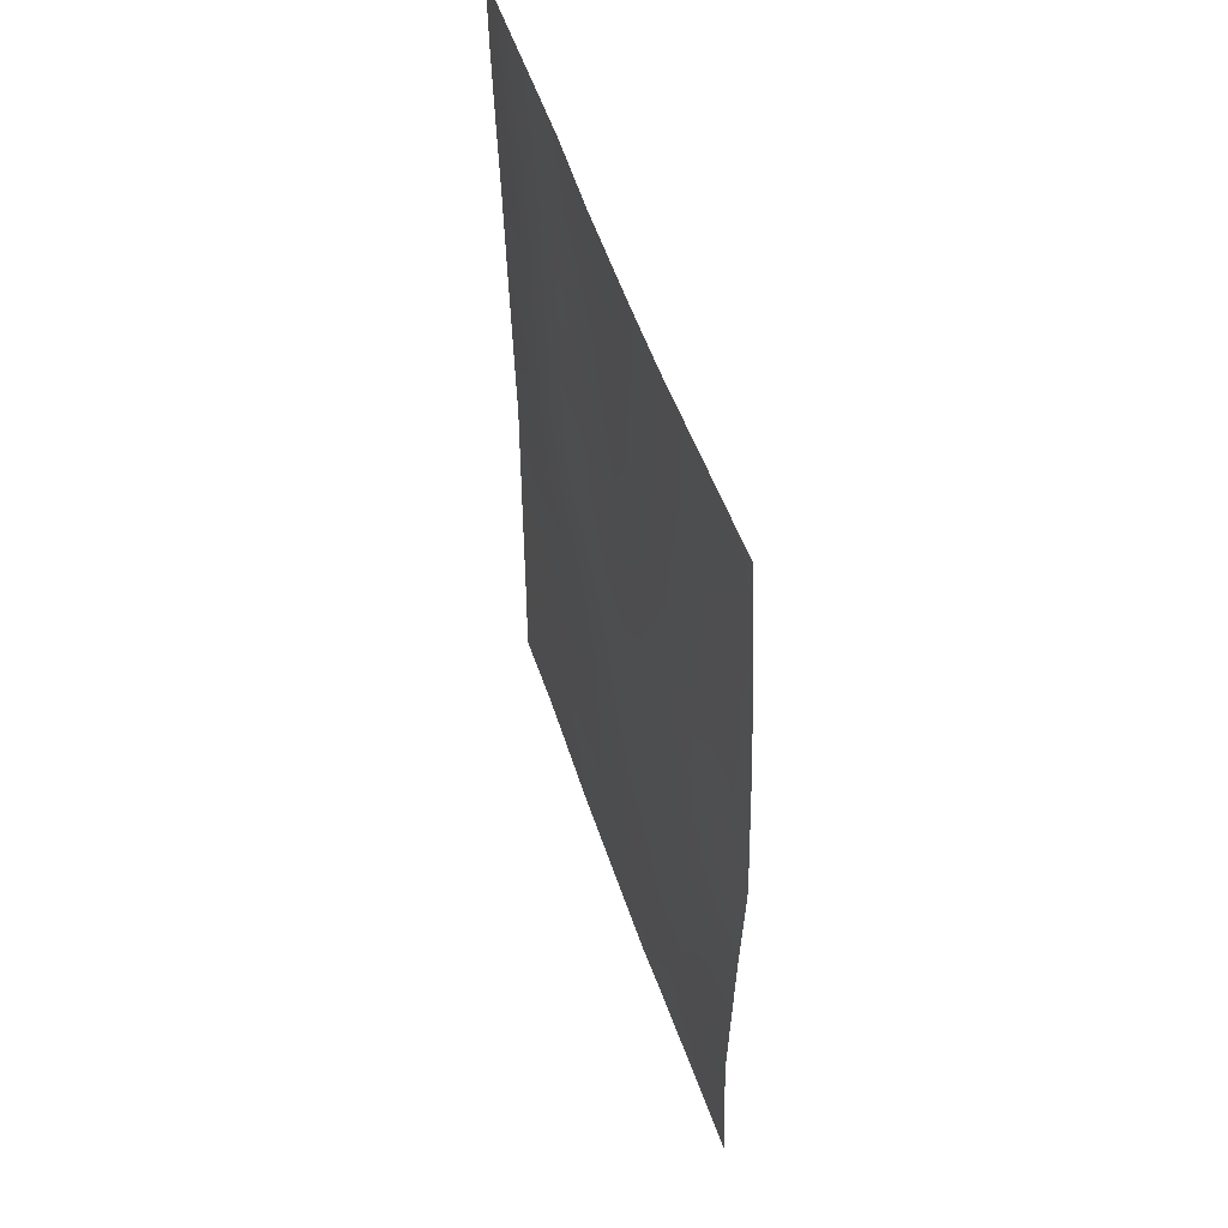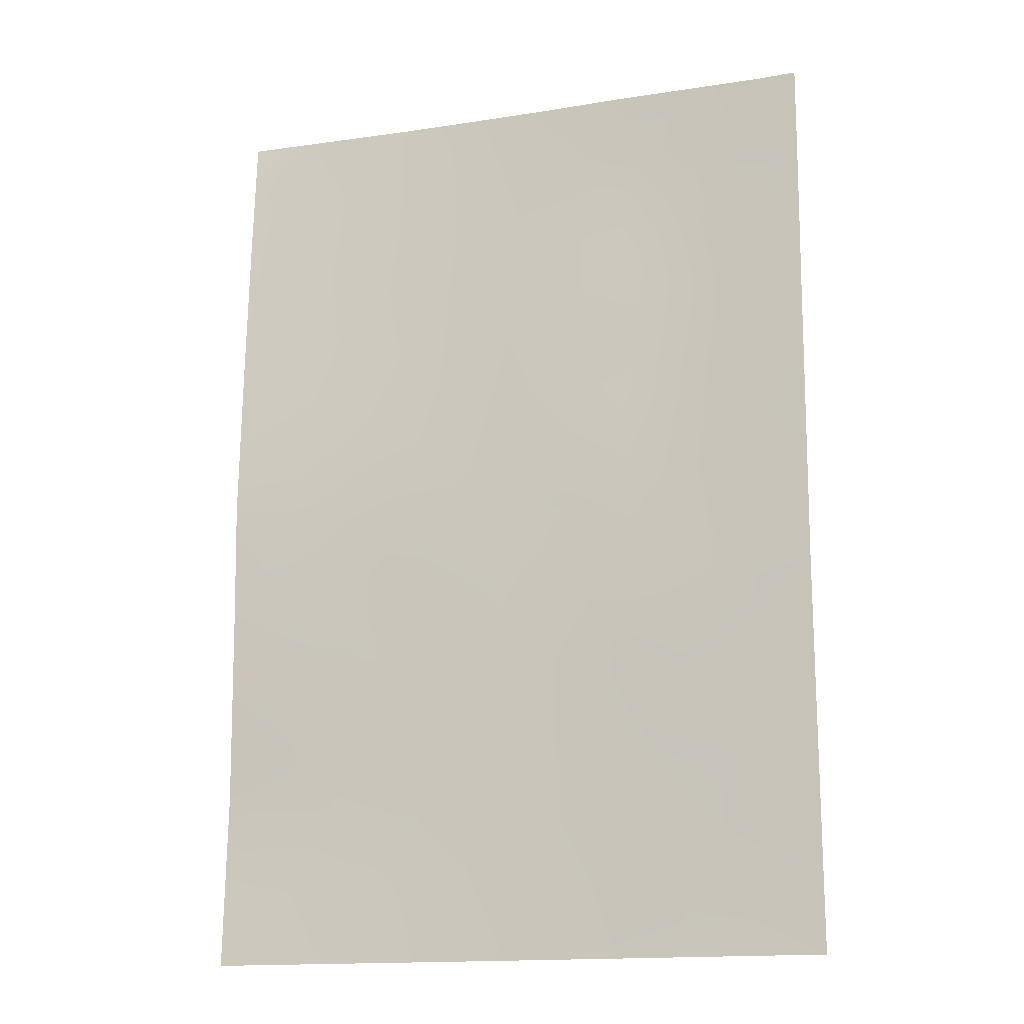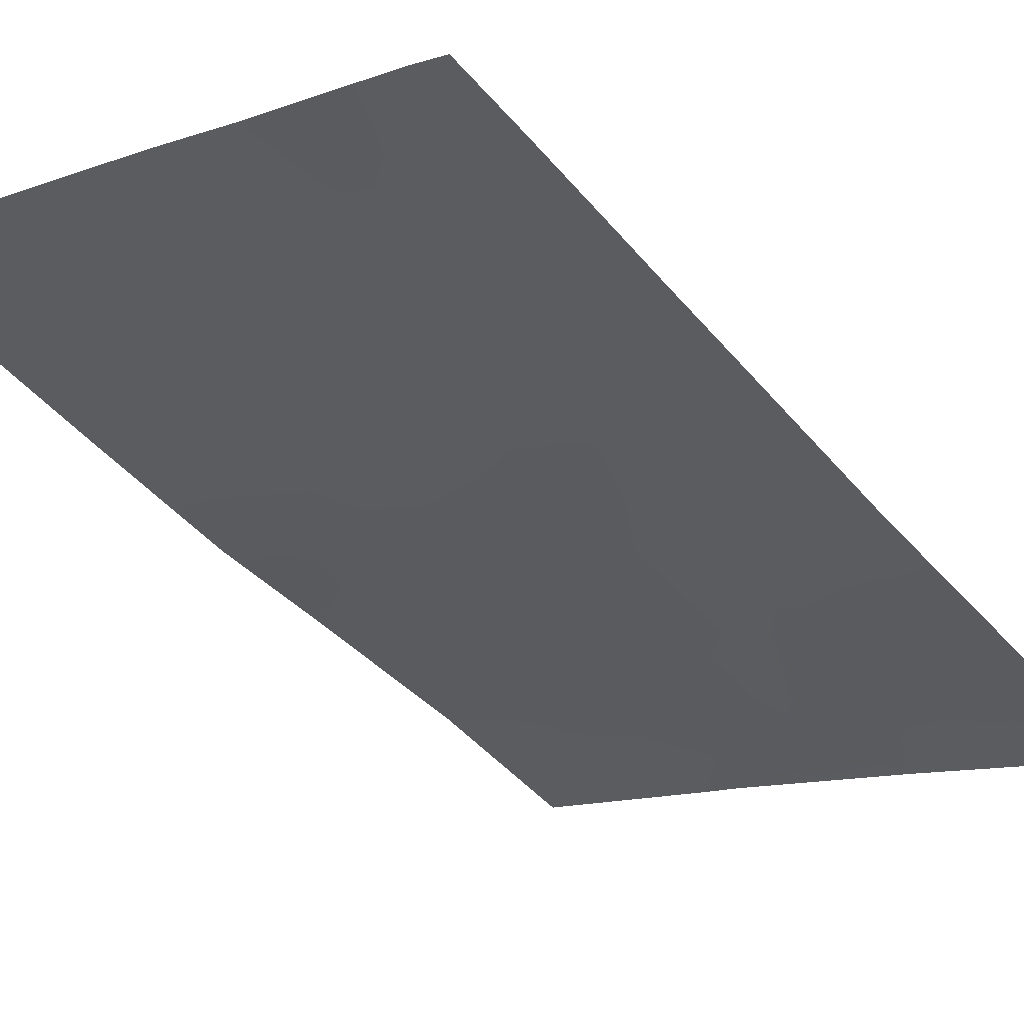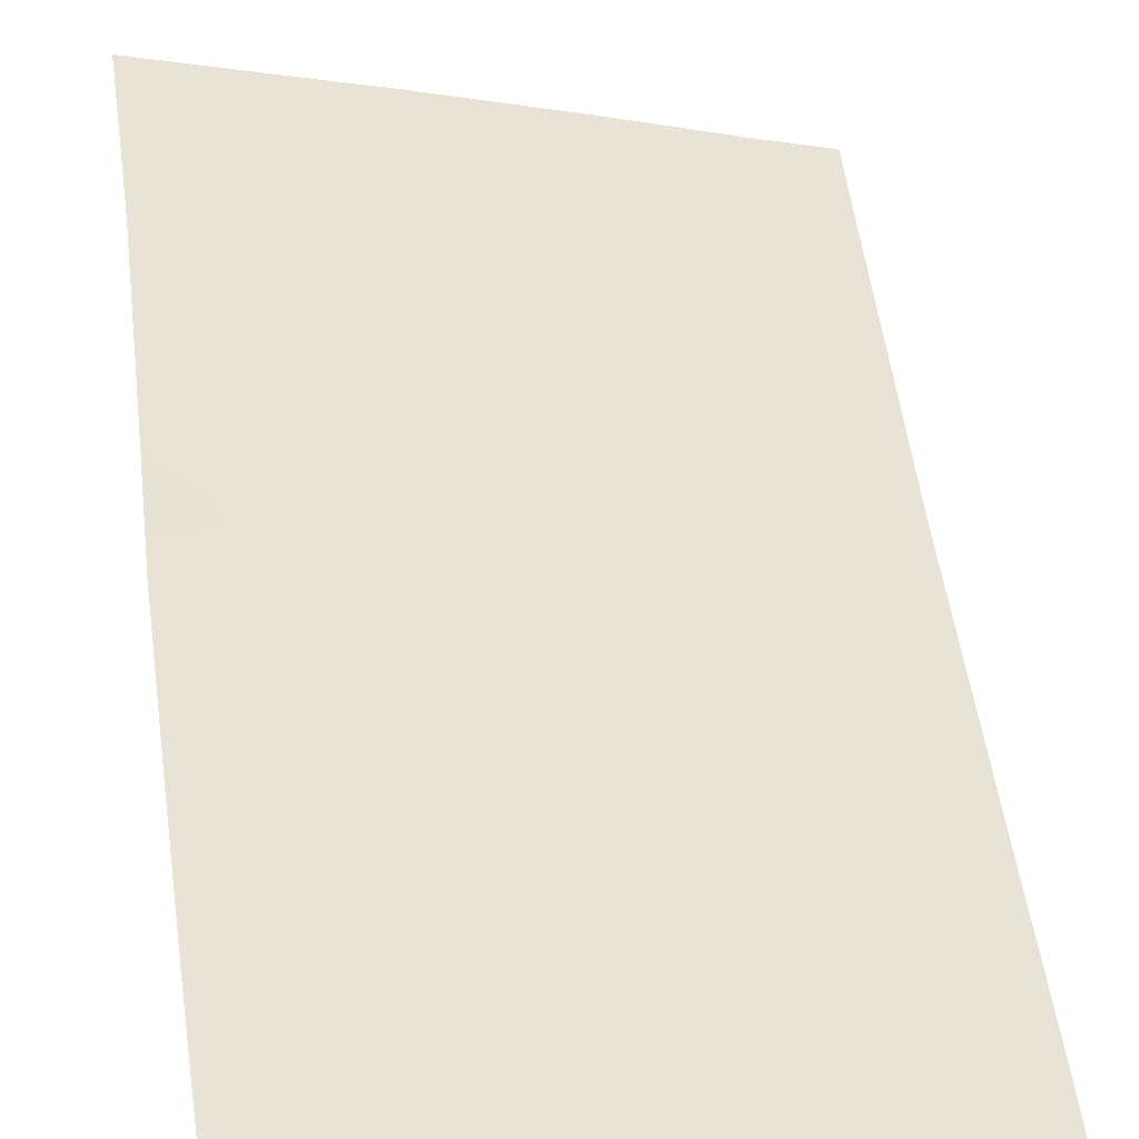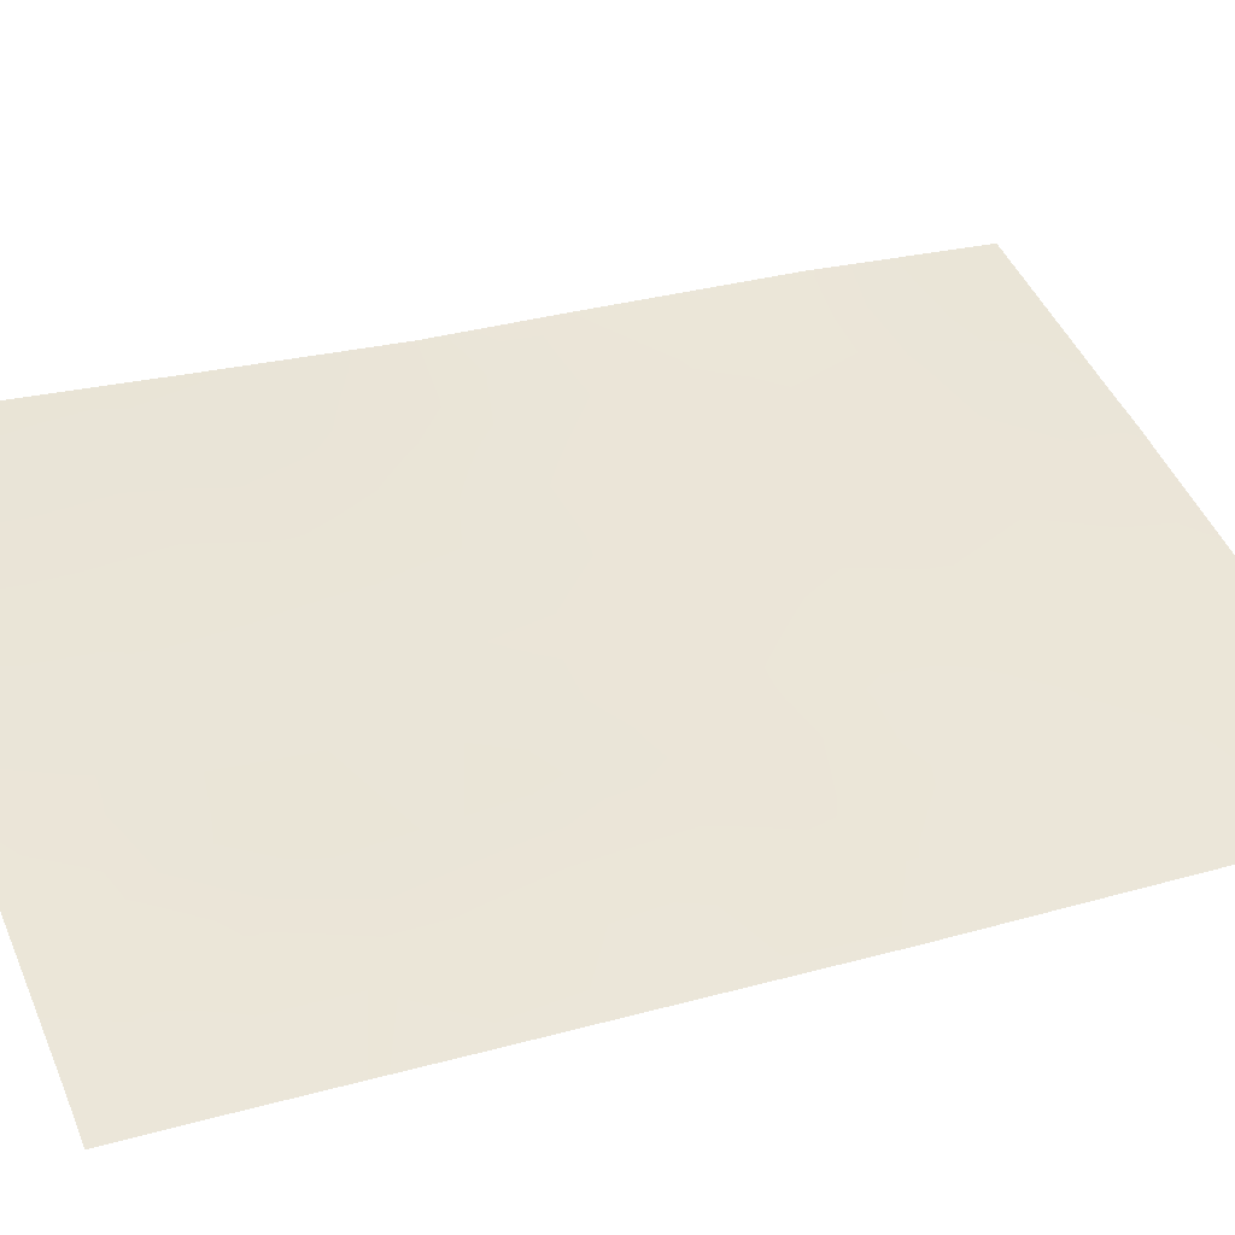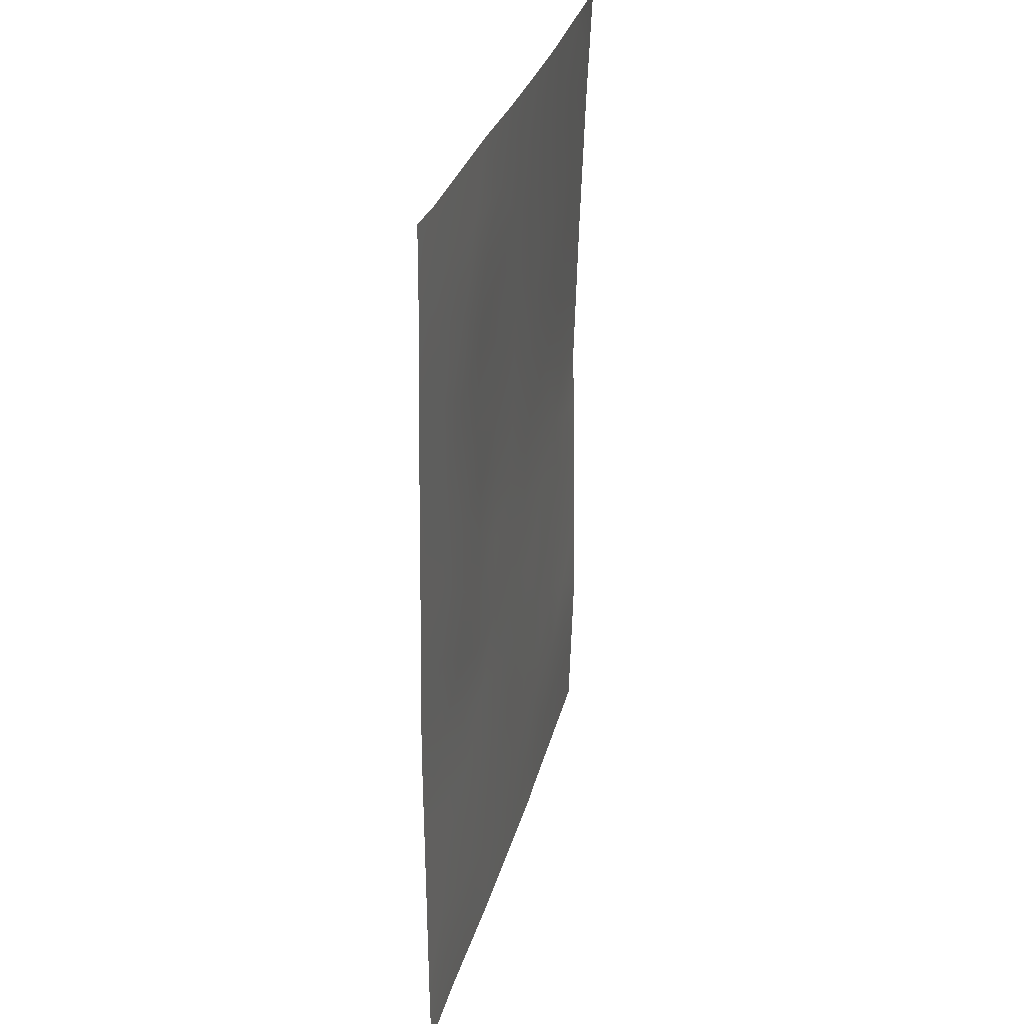
<metadata>
{"format":"obj","ext":"obj","renderer":"f3d","projection":"perspective","resolution":1024,"background":"white","views":[{"elev":53.8,"azim":-127.5,"up":"+Z"},{"elev":-15.6,"azim":-1.4,"up":"+Z"},{"elev":-41.8,"azim":37.1,"up":"+Y"},{"elev":57.1,"azim":-7.7,"up":"+Y"},{"elev":27.1,"azim":65.9,"up":"+Y"},{"elev":31.7,"azim":85.6,"up":"+Z"}]}
</metadata>
<code>
v 15.8 57.26 -38
v 15.79 57.13 -46.14
v 19.15 55.89 -47.51
v 18.35 56.19 -49.18
v 16.08 57.03 -42.97
v 19.16 55.9 -50
v 19.16 55.9 -49.03
v 18.16 56.25 -50
v 13.92 57.76 -46.49
v 17.7 56.56 -39.83
v 14.47 57.6 -42.11
v 19.19 55.95 -41.18
v 19.18 55.93 -42.36
v 17.65 56.5 -43.72
v 13.78 57.98 -38
v 11.54 58.71 -38.01
v 11.55 58.7 -38
v 11.46 58.57 -45.25
v 12.95 58.09 -48.05
v 11.48 58.61 -47.76
v 13.75 57.79 -50
v 11.45 58.55 -50
v 14.25 57.64 -50
v 15 57.39 -48.21
v 11.44 58.53 -43.63
v 16.77 56.89 -38
v 18.74 56.2 -38
v 16.56 56.83 -50
v 11.54 58.71 -38
v 19.22 56 -38
v 11.47 58.58 -41.45
v 19.15 55.89 -45
v 14.49 57.67 -39.86
v 17.57 56.47 -45.74
v 16.1 57.06 -41.03
v 12.42 58.38 -39.21
v 11.5 58.64 -39.56
v 14.57 57.53 -44.34
v 17.05 56.66 -47.72
v 15.43 57.34 -39.58
v 15.3 57.36 -40.51
v 19.15 55.89 -46.26
v 18.37 56.17 -45.41
v 18.31 56.2 -46.53
v 18.31 56.2 -47.33
v 17.69 56.44 -48.44
v 18.59 56.1 -48.29
v 16.82 56.8 -42.44
v 17.15 56.71 -41.65
v 16.09 57.04 -42.02
v 17.67 56.55 -40.93
v 16.9 56.81 -40.48
v 18.29 56.29 -41.8
v 17.59 56.54 -42.69
v 18.39 56.22 -43.08
v 14.63 57.68 -38
v 14.12 57.83 -38.85
v 12.51 58.32 -40.1
v 12.15 58.49 -38.47
v 12.11 58.38 -48.16
v 11.47 58.58 -48.88
v 12.32 58.28 -49.04
v 12.6 58.17 -50
v 13.35 57.94 -49.11
v 11.47 58.59 -46.51
v 13.97 57.74 -48.24
v 11.45 58.55 -44.44
v 12 58.37 -44.33
v 19.16 55.9 -48.27
v 18.58 56.23 -39.53
v 18.81 56.16 -38.68
v 18.16 56.4 -38.83
v 17.75 56.54 -38
v 17.24 56.73 -38.86
v 17.44 56.52 -49.39
v 17.36 56.54 -50
v 14.49 57.56 -49.23
v 19.21 55.99 -39.01
v 13.57 57.92 -41.58
v 12.55 58.23 -42.1
v 13.58 57.88 -42.65
v 16.87 56.76 -43.32
v 16.15 57.01 -43.91
v 16.92 56.75 -44.27
v 17.36 56.55 -46.73
v 16.71 56.79 -45.95
v 16.4 56.9 -46.96
v 16.74 56.77 -48.78
v 16.04 57.02 -48
v 15.71 57.13 -49.06
v 15.41 57.25 -47.18
v 12.54 58.27 -41.06
v 18.45 56.26 -40.58
v 11.45 58.56 -42.54
v 12.83 58.12 -43.98
v 16.18 57.09 -38.88
v 16.82 56.86 -39.6
v 19.16 55.91 -43.68
v 18.4 56.2 -44.27
v 12.22 58.34 -47.24
v 17.65 56.47 -44.73
v 14.46 57.64 -41.04
v 13.54 57.96 -40.54
v 15.29 57.31 -42.58
v 15.28 57.33 -41.57
v 14.84 57.45 -46.32
v 14.45 57.58 -47.32
v 15.4 57.23 -50
v 19.2 55.97 -40.26
v 13.3 57.97 -45.74
v 13.12 58.17 -38.69
v 13.41 58.04 -39.56
v 11.52 58.67 -38.78
v 11.49 58.61 -40.5
v 12.66 58.34 -38
v 14.5 57.57 -43.17
v 15.33 57.28 -43.59
v 15.48 57.23 -44.45
v 13.69 57.83 -43.66
v 13.56 57.87 -44.68
v 16.99 56.69 -45.13
v 16.18 57 -45.01
v 14.25 57.65 -45.46
v 13.62 57.87 -47.39
v 15.18 57.33 -45.29
v 15.14 57.47 -38.85
v 12.33 58.28 -46.11
v 12.6 58.2 -45
v 13.02 58.06 -46.86
v 16.11 57.09 -39.96
v 12.32 58.27 -43.41
f 41 130 40
f 42 43 44
f 45 46 47
f 6 7 4
f 48 49 50
f 51 52 49
f 54 55 53
f 56 57 126
f 60 61 62
f 63 64 62
f 65 100 127
f 64 77 66
f 69 3 47
f 70 71 72
f 73 74 72
f 75 28 76
f 17 29 16
f 79 80 81
f 82 83 84
f 85 86 87
f 88 89 90
f 87 91 89
f 48 82 54
f 53 93 51
f 74 96 97
f 75 46 88
f 98 55 99
f 99 101 43
f 79 102 103
f 104 50 105
f 106 107 91
f 108 90 77
f 109 70 93
f 52 97 130
f 111 112 57
f 59 17 16
f 58 114 92
f 58 103 112
f 115 59 111
f 104 116 117
f 118 83 117
f 119 95 120
f 121 122 86
f 123 120 110
f 66 107 124
f 102 105 41
f 45 44 85
f 81 119 116
f 125 122 118
f 84 121 101
f 106 125 123
f 33 41 40
f 41 35 130
f 3 42 44
f 42 32 43
f 44 43 34
f 3 45 47
f 45 39 46
f 47 46 4
f 6 4 8
f 5 48 50
f 50 49 35
f 51 10 52
f 49 52 35
f 53 13 12
f 49 54 53
f 54 14 55
f 53 55 13
f 1 56 126
f 56 15 57
f 40 126 33
f 58 36 37
f 113 59 16
f 19 60 62
f 60 20 61
f 62 61 22
f 22 63 62
f 63 21 64
f 62 64 19
f 18 65 127
f 65 20 100
f 19 64 66
f 64 21 77
f 66 77 24
f 25 67 68
f 67 18 68
f 7 47 4
f 47 7 69
f 10 70 72
f 70 78 71
f 72 71 27
f 27 73 72
f 73 26 74
f 72 74 10
f 4 75 8
f 76 8 75
f 23 77 21
f 27 71 30
f 78 30 71
f 11 79 81
f 79 92 80
f 81 80 131
f 14 82 84
f 82 5 83
f 84 83 122
f 39 85 87
f 85 34 86
f 87 86 2
f 28 88 90
f 88 39 89
f 90 89 24
f 39 87 89
f 87 2 91
f 89 91 24
f 92 31 80
f 49 48 54
f 48 5 82
f 54 82 14
f 49 53 51
f 53 12 93
f 51 93 10
f 31 94 80
f 94 25 131
f 25 68 131
f 10 74 97
f 74 26 96
f 28 75 88
f 75 4 46
f 88 46 39
f 32 98 99
f 98 13 55
f 99 55 14
f 60 19 100
f 32 99 43
f 99 14 101
f 43 101 34
f 92 79 103
f 79 11 102
f 103 102 33
f 11 104 105
f 104 5 50
f 105 50 35
f 26 1 96
f 2 106 91
f 106 9 107
f 91 107 24
f 23 108 77
f 108 28 90
f 77 90 24
f 12 109 93
f 109 78 70
f 93 70 10
f 18 127 128
f 129 9 110
f 35 52 130
f 52 10 97
f 40 130 96
f 15 111 57
f 111 36 112
f 57 112 33
f 36 59 113
f 113 37 36
f 58 37 114
f 92 114 31
f 36 58 112
f 58 92 103
f 112 103 33
f 15 115 111
f 115 17 59
f 111 59 36
f 5 104 117
f 104 11 116
f 117 116 38
f 38 118 117
f 118 122 83
f 117 83 5
f 38 119 120
f 119 81 95
f 120 95 128
f 34 121 86
f 86 122 2
f 9 123 110
f 123 38 120
f 110 120 128
f 19 66 124
f 66 24 107
f 124 107 9
f 33 102 41
f 102 11 105
f 41 105 35
f 39 45 85
f 85 44 34
f 11 81 116
f 81 131 95
f 116 119 38
f 19 124 129
f 124 9 129
f 38 125 118
f 125 2 122
f 14 84 101
f 84 122 121
f 101 121 34
f 9 106 123
f 106 2 125
f 123 125 38
f 127 110 128
f 68 18 128
f 68 128 95
f 127 129 110
f 127 100 129
f 126 57 33
f 100 20 60
f 19 129 100
f 126 40 96
f 96 1 126
f 80 94 131
f 130 97 96
f 45 3 44
f 131 68 95

</code>
